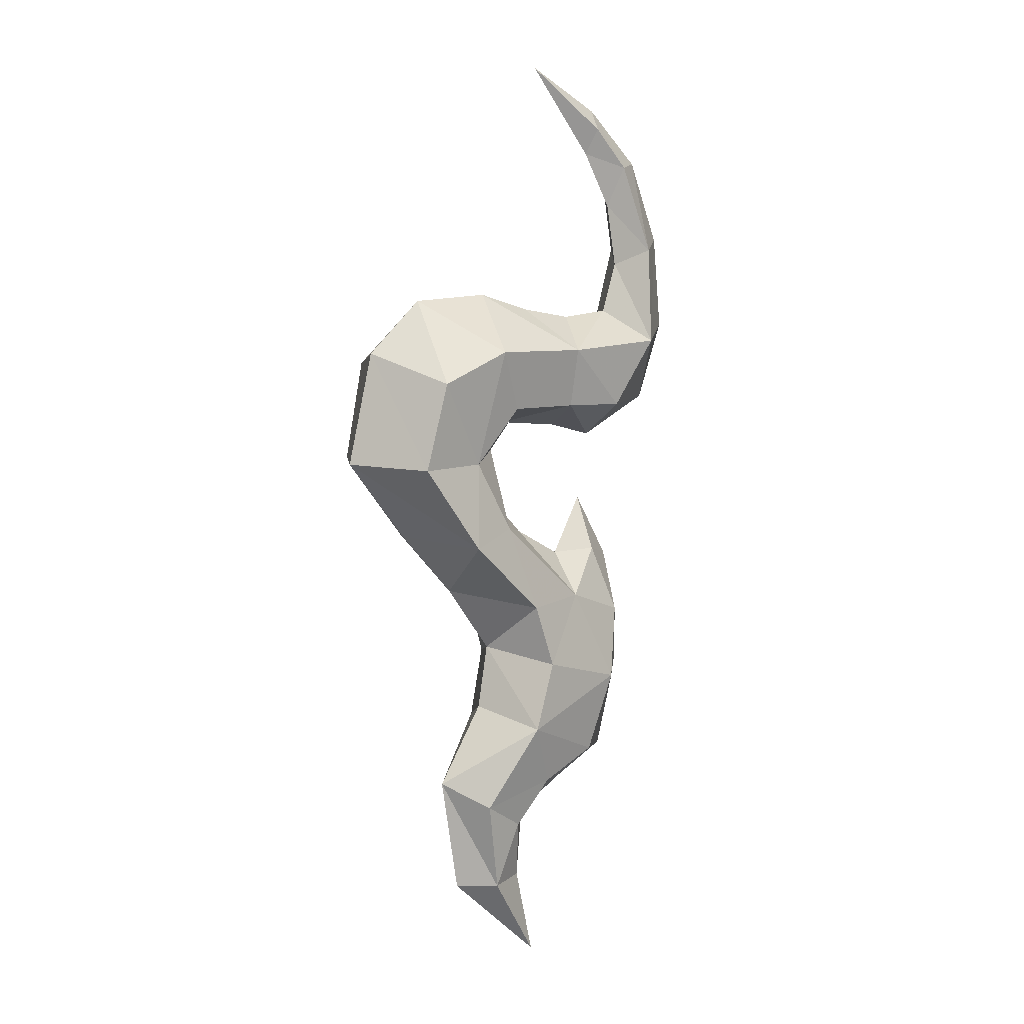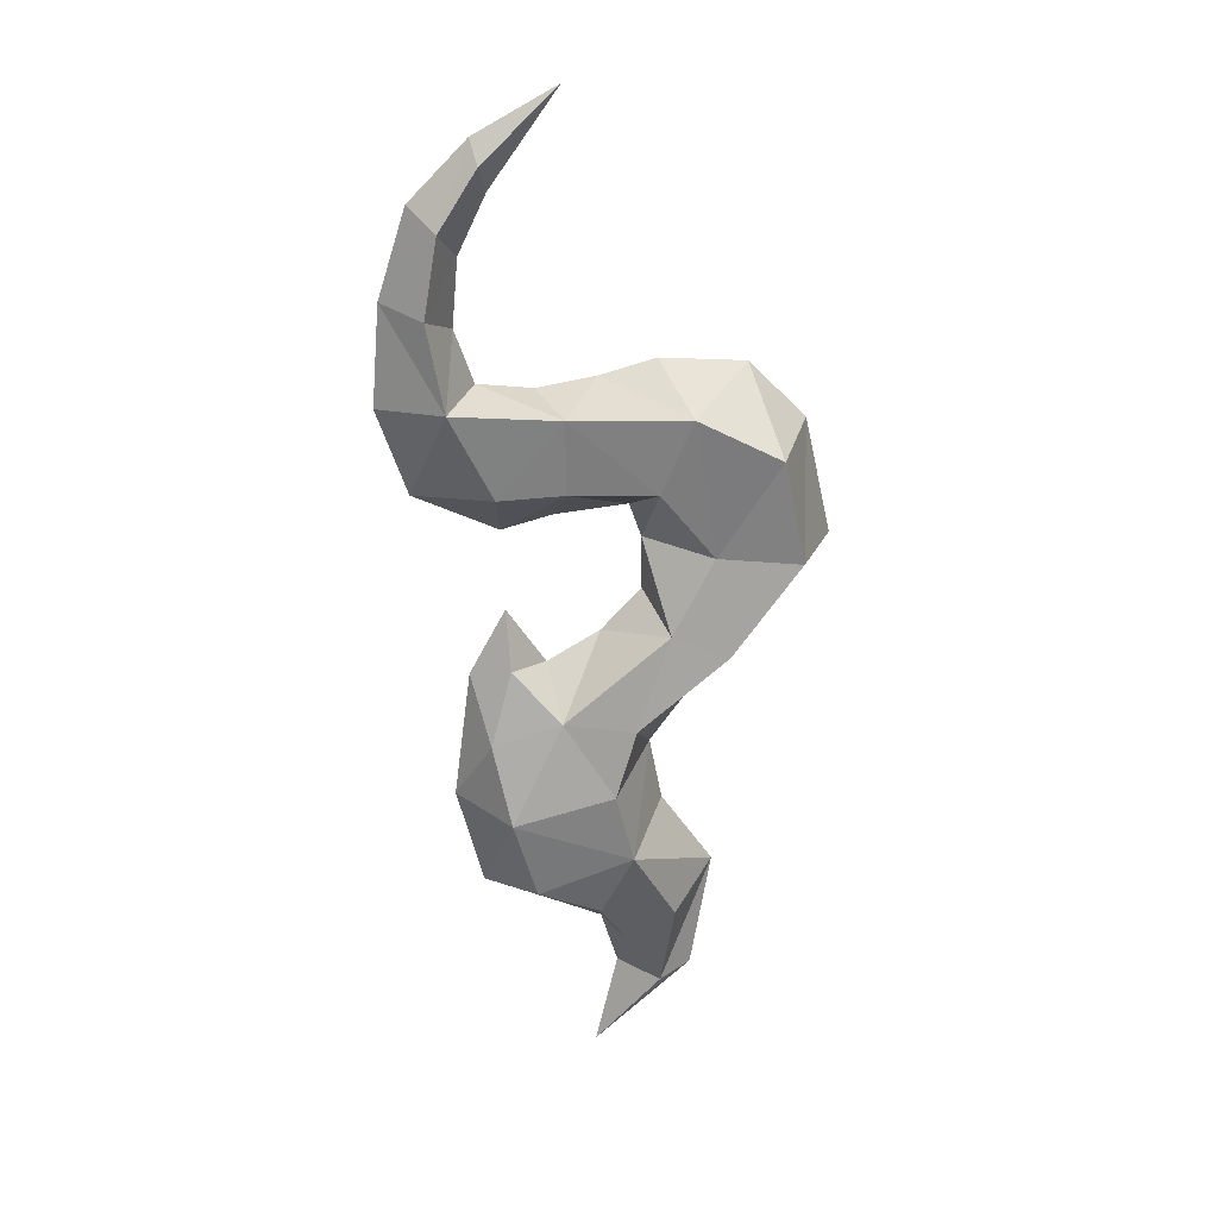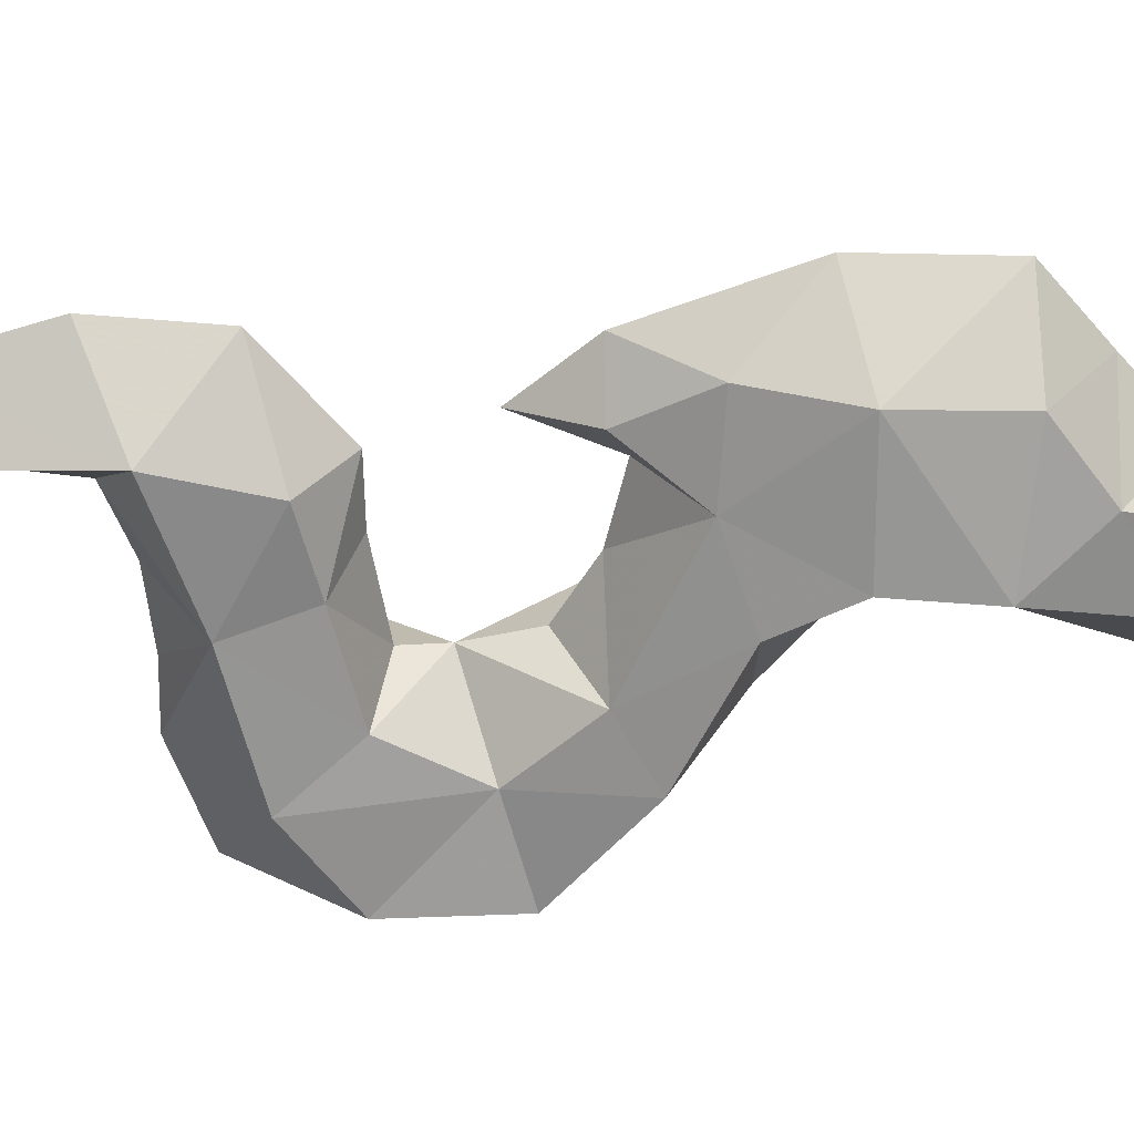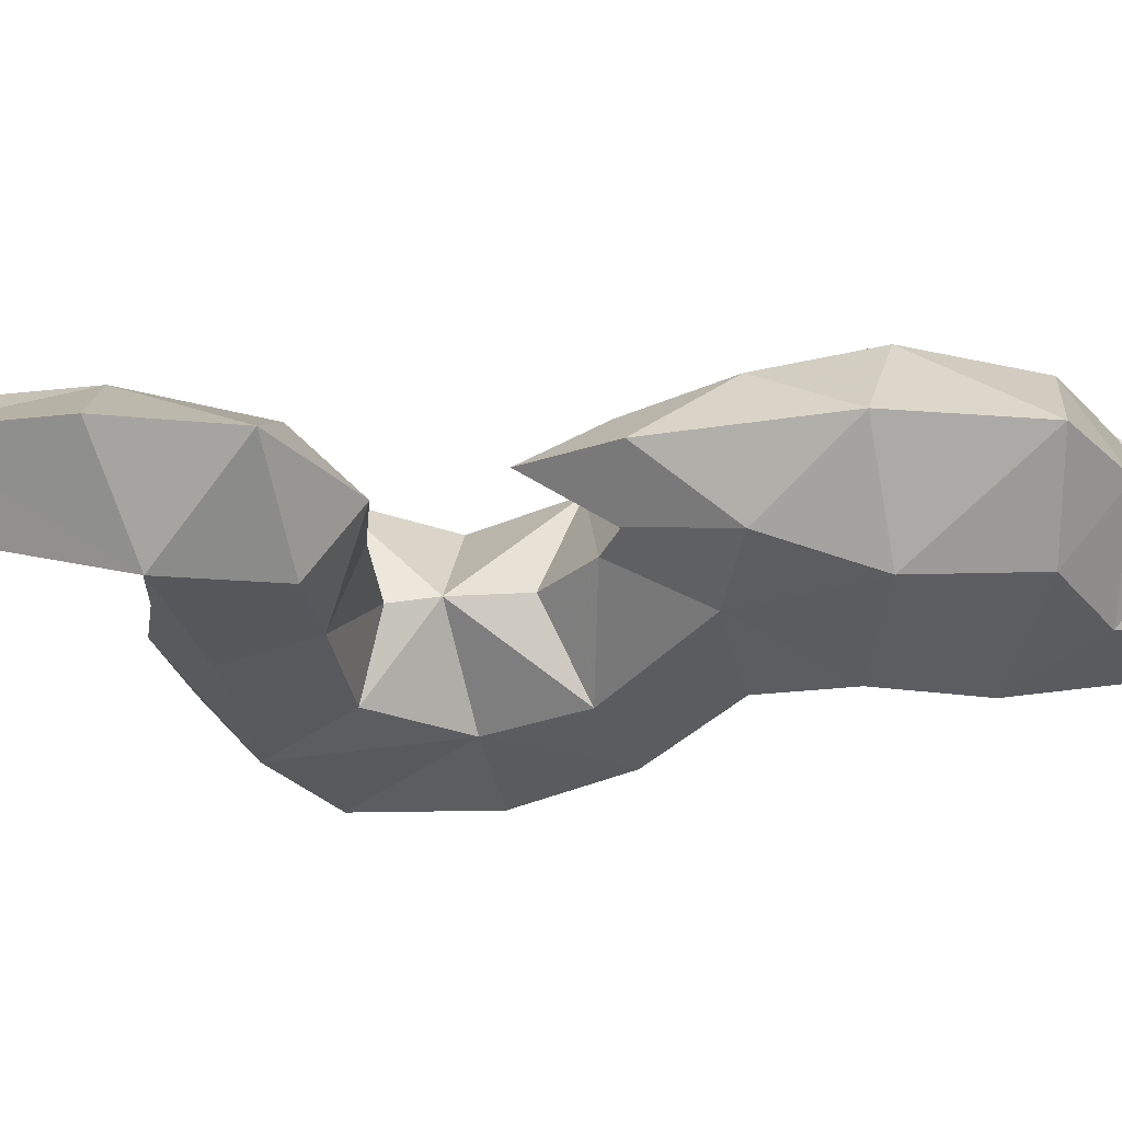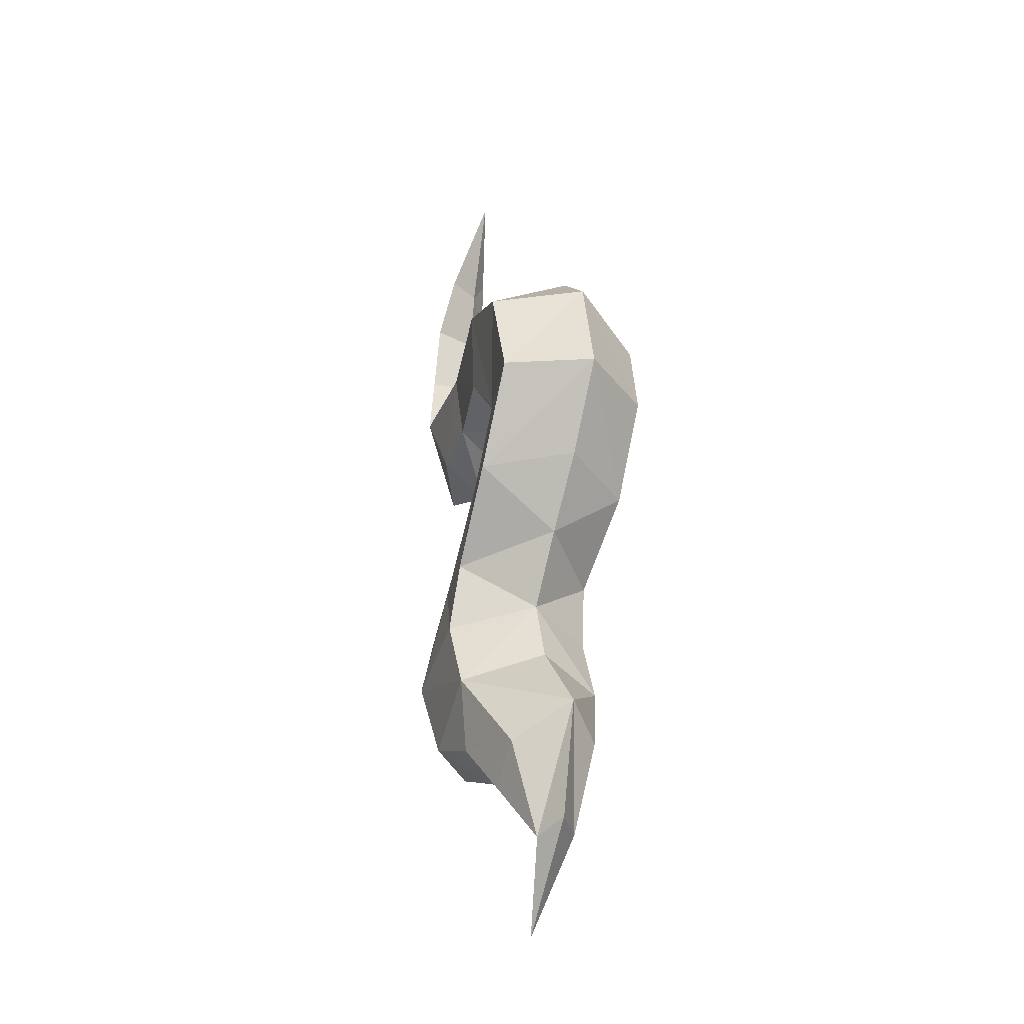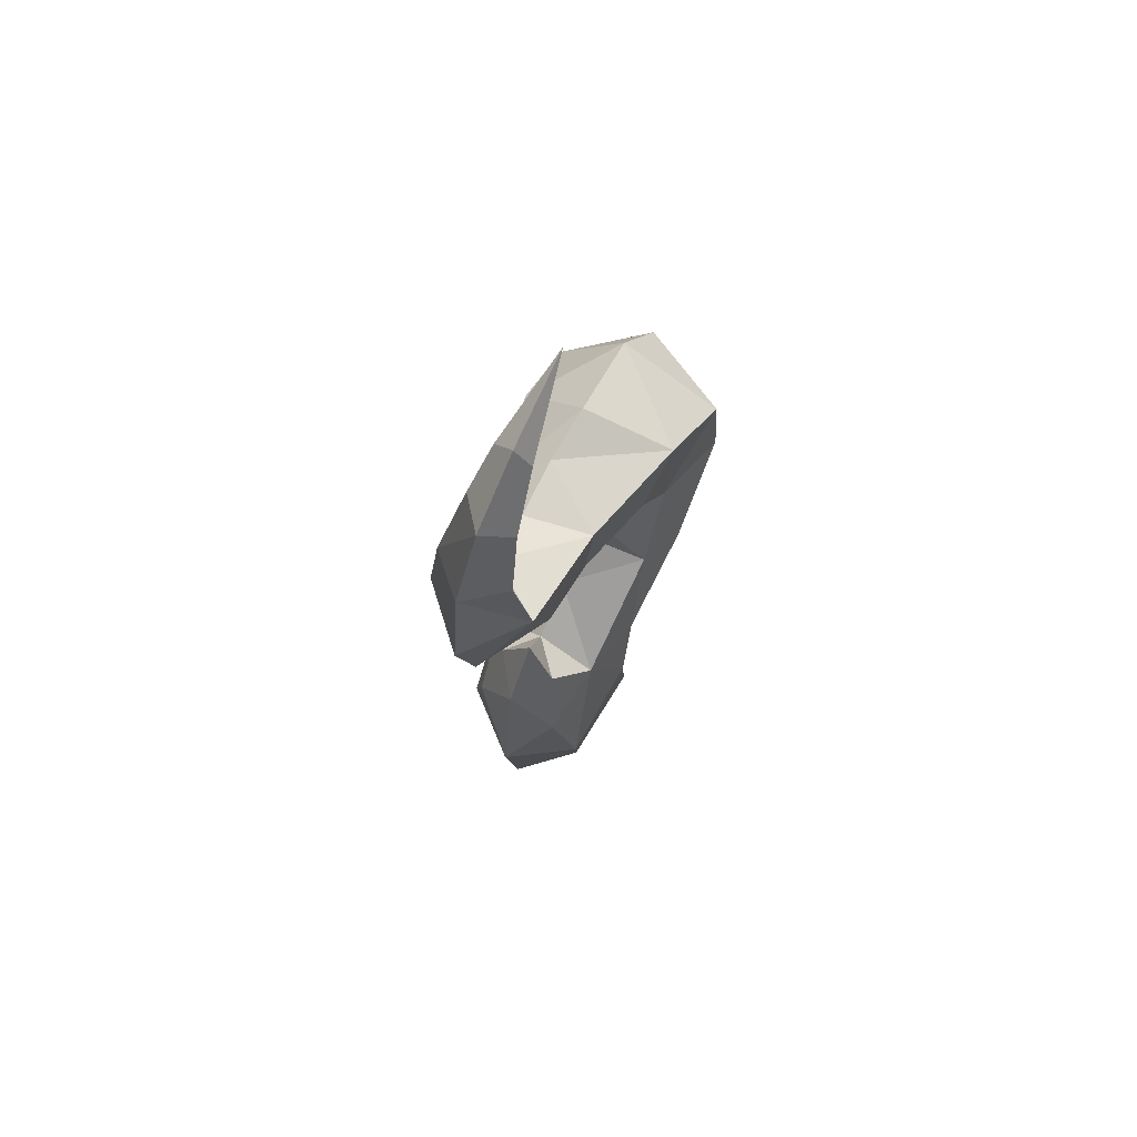
<metadata>
{"format":"obj","ext":"obj","renderer":"f3d","projection":"perspective","resolution":1024,"background":"white","views":[{"elev":5.1,"azim":-35.8,"up":"+Z"},{"elev":23.6,"azim":169.3,"up":"+Z"},{"elev":-57.0,"azim":103.9,"up":"+Y"},{"elev":-24.6,"azim":98.6,"up":"+Y"},{"elev":-34.9,"azim":-112.9,"up":"+Z"},{"elev":64.0,"azim":117.8,"up":"+Z"}]}
</metadata>
<code>
g huodong_fuben_610_jiao03
v 8.91 2.807 132.5
v 17.52 1.273 120
v 18.33 -0.6936 123.6
v -3.891 -8.564 64.47
v 3.982 -0.02087 62.97
v -1.347 -0.1194 68.34
v 23.19 0.8472 41.87
v 18.38 -5.257 50.74
v 15.49 -8.09 40.98
v 20.99 0.9379 58.72
v 15.52 -3.156 59.99
v 16.33 1.56 67.44
v 11.02 0.2846 59.32
v 1.077 -3.453 11.53
v 3.821 -0.8521 20.44
v -0.6676 -6.298 19.95
v 4.194 -2.873 -0.6811
v -4.059 -5.67 10.98
v 19.59 2.44 126.7
v 22.32 -2.138 117.9
v 27.04 1.719 119
v 24.66 -5.316 105.4
v 30.55 0.4577 107.3
v 22.99 -8.07 91.61
v 31.57 0.2124 94.18
v 27.64 0.3693 82.98
v 17.31 -6.821 82.07
v 8.533 -6.855 82.01
v 9.823 -0.4695 78.93
v 16.53 -0.3667 77.39
v -1.238 -0.01028 75.39
v -9.057 -8.183 73.93
v 0.02429 -9.873 52.72
v -10.85 -10.79 62.08
v -9.352 -0.991 54.99
v 12.04 -7.056 30.04
v -0.5726 -10.97 34.93
v -6.817 -7.687 23.52
v 3.485 -8.004 26.4
v 11.34 0.02428 24.45
v 19.73 0.6429 28.67
v 21.03 0.3174 112.3
v 21.65 -0.8119 103.3
v 8.425 -8.741 90.2
v 19.11 -1.142 96.19
v 11.84 -1.32 95.17
v -3.323 -0.9735 98.26
v -6.018 -10.49 89.91
v 3.943 -1.643 96.2
v -14.71 -1.047 97.21
v -16.22 -10.89 85.53
v -19.15 -10.29 73.48
v -11.69 -2.419 26.76
v -8.83 -2.049 10.93
v 2.374 -10.68 44.24
v 9.263 -7.231 53.66
v -22.18 -0.4054 89.73
v -25.68 -0.2344 74.12
v -17.21 -0.7604 63.5
v 0.1747 -0.9357 79.52
v -2.184 -8.122 81.73
v -2.699 -1.034 46.15
v -4.498 -1.489 37.39
v 18.88 4.404 123.6
v -3.394 8.608 65.05
v 16.93 8.85 40.45
v 19.07 6.3 50.68
v 16.22 4.839 60.25
v 0.7023 3.494 18.3
v -4.302 -0.1816 9.617
v 23.9 5.005 116.1
v 25.66 5.111 105.9
v 23.6 6.468 94.81
v 17.83 5.545 83.41
v 9.278 6.09 83.75
v -8.893 8.497 75.12
v 1.026 9.298 52.62
v -10.46 10.52 62.44
v 13.57 7.222 29.35
v 1.211 8.721 34.05
v -5.357 3.928 22.5
v 5.092 6.339 25.4
v 9.536 7.252 93.63
v -5.506 10.61 93.88
v -16.42 11.61 88.28
v -19.46 10.94 74.54
v 10.18 7.619 53.7
v 3.801 9.633 43.7
v -1.746 8.7 83.93
f 1 2 3
f 4 5 6
f 7 8 9
f 10 11 8
f 12 13 11
f 14 15 16
f 17 14 18
f 19 3 20
f 20 21 19
f 21 20 22
f 22 23 21
f 23 22 24
f 24 25 23
f 25 24 26
f 24 27 26
f 28 29 30
f 30 27 28
f 4 31 32
f 33 34 35
f 36 9 37
f 38 39 37
f 36 40 41
f 20 3 2
f 22 20 42
f 22 42 43
f 24 22 43
f 44 24 45
f 45 46 44
f 47 48 44
f 44 49 47
f 48 47 50
f 32 48 51
f 34 32 52
f 18 38 53
f 53 54 18
f 17 18 54
f 33 55 56
f 10 8 7
f 13 56 11
f 12 11 10
f 38 37 53
f 52 51 57
f 57 58 52
f 51 50 57
f 34 52 58
f 58 59 34
f 4 32 34
f 33 4 34
f 32 51 52
f 31 4 6
f 31 60 61
f 56 4 33
f 56 9 8
f 32 61 48
f 5 4 56
f 61 44 48
f 48 50 51
f 61 28 44
f 28 27 44
f 27 24 44
f 26 27 30
f 42 20 2
f 1 3 19
f 37 55 62
f 62 63 37
f 35 34 59
f 11 56 8
f 5 56 13
f 61 60 28
f 32 31 61
f 62 55 33
f 37 9 55
f 53 37 63
f 37 39 36
f 16 39 38
f 18 16 38
f 14 16 18
f 56 55 9
f 39 40 36
f 33 35 62
f 24 43 45
f 41 7 9
f 15 40 39
f 60 29 28
f 44 46 49
f 15 39 16
f 41 9 36
f 1 64 2
f 65 6 5
f 7 66 67
f 10 67 68
f 12 68 13
f 69 15 14
f 17 70 14
f 19 21 71
f 71 64 19
f 21 23 72
f 72 71 21
f 23 25 73
f 73 72 23
f 25 26 73
f 73 26 74
f 75 74 30
f 30 29 75
f 65 76 31
f 77 35 78
f 79 80 66
f 81 80 82
f 79 41 40
f 71 2 64
f 72 42 71
f 72 43 42
f 73 43 72
f 83 46 45
f 45 73 83
f 84 47 49
f 49 83 84
f 84 50 47
f 76 85 84
f 78 86 76
f 70 54 53
f 53 81 70
f 17 54 70
f 77 87 88
f 10 7 67
f 13 68 87
f 12 10 68
f 81 53 80
f 86 58 57
f 57 85 86
f 85 57 50
f 78 59 58
f 58 86 78
f 65 78 76
f 77 78 65
f 76 86 85
f 31 6 65
f 31 89 60
f 87 77 65
f 87 67 66
f 76 84 89
f 5 87 65
f 89 84 83
f 84 85 50
f 89 83 75
f 75 83 74
f 74 83 73
f 26 30 74
f 42 2 71
f 1 19 64
f 80 63 62
f 62 88 80
f 35 59 78
f 68 67 87
f 5 13 87
f 89 75 60
f 76 89 31
f 62 77 88
f 80 88 66
f 53 63 80
f 80 79 82
f 69 81 82
f 70 81 69
f 14 70 69
f 87 66 88
f 40 82 79
f 77 62 35
f 73 45 43
f 7 41 66
f 15 82 40
f 29 60 75
f 83 49 46
f 15 69 82
f 41 79 66

</code>
